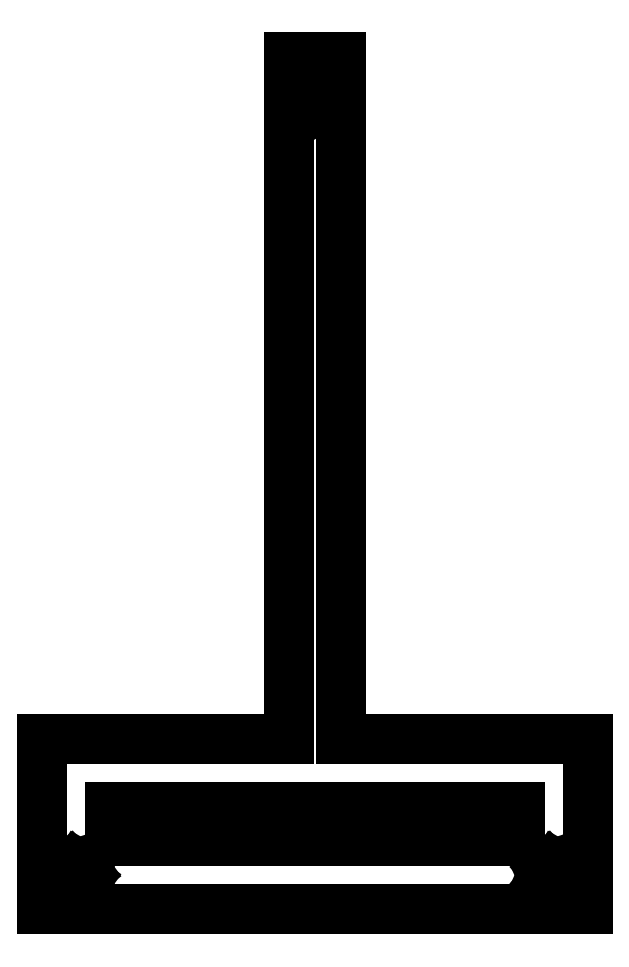
<metadata>
{"format":"dxf","ext":"dxf","renderer":"ezdxf+matplotlib","layout":"modelspace","background":"white","min_lineweight":24,"dpi":150}
</metadata>
<code>
0
SECTION
2
ENTITIES
0
LINE
8
0
10
0
20
0
30
0
11
160
21
0
31
0
0
LINE
8
0
10
160
20
0
30
0
11
160
21
50
31
0
0
LINE
8
0
10
160
20
50
30
0
11
87.5
21
50
31
0
0
LINE
8
0
10
87.5
20
50
30
0
11
87.5
21
250
31
0
0
LINE
8
0
10
87.5
20
250
30
0
11
72.5
21
250
31
0
0
LINE
8
0
10
72.5
20
250
30
0
11
72.5
21
50
31
0
0
LINE
8
0
10
72.5
20
50
30
0
11
0
21
50
31
0
0
LINE
8
0
10
0
20
50
30
0
11
0
21
0
31
0
0
LINE
8
0
10
20
20
20
30
0
11
140
21
20
31
0
0
LINE
8
0
10
140
20
20
30
0
11
140
21
30
31
0
0
LINE
8
0
10
140
20
30
30
0
11
20
21
30
31
0
0
LINE
8
0
10
20
20
30
30
0
11
20
21
20
31
0
0
LINE
8
0
10
85
20
240
30
0
11
84.57
21
242
31
0
0
LINE
8
0
10
84.57
20
242
30
0
11
83.35
21
243.7
31
0
0
LINE
8
0
10
83.35
20
243.7
30
0
11
81.55
21
244.8
31
0
0
LINE
8
0
10
81.55
20
244.8
30
0
11
79.48
21
245
31
0
0
LINE
8
0
10
79.48
20
245
30
0
11
77.5
21
244.3
31
0
0
LINE
8
0
10
77.5
20
244.3
30
0
11
75.95
21
242.9
31
0
0
LINE
8
0
10
75.95
20
242.9
30
0
11
75.11
21
241
31
0
0
LINE
8
0
10
75.11
20
241
30
0
11
75.11
21
239
31
0
0
LINE
8
0
10
75.11
20
239
30
0
11
75.95
21
237.1
31
0
0
LINE
8
0
10
75.95
20
237.1
30
0
11
77.5
21
235.7
31
0
0
LINE
8
0
10
77.5
20
235.7
30
0
11
79.48
21
235
31
0
0
LINE
8
0
10
79.48
20
235
30
0
11
81.55
21
235.2
31
0
0
LINE
8
0
10
81.55
20
235.2
30
0
11
83.35
21
236.3
31
0
0
LINE
8
0
10
83.35
20
236.3
30
0
11
84.57
21
238
31
0
0
LINE
8
0
10
84.57
20
238
30
0
11
85
21
240
31
0
0
LINE
8
0
10
13.25
20
10
30
0
11
12.97
21
11.32
31
0
0
LINE
8
0
10
12.97
20
11.32
30
0
11
12.17
21
12.42
31
0
0
LINE
8
0
10
12.17
20
12.42
30
0
11
11
21
13.09
31
0
0
LINE
8
0
10
11
20
13.09
30
0
11
9.66
21
13.23
31
0
0
LINE
8
0
10
9.66
20
13.23
30
0
11
8.375
21
12.81
31
0
0
LINE
8
0
10
8.375
20
12.81
30
0
11
7.371
21
11.91
31
0
0
LINE
8
0
10
7.371
20
11.91
30
0
11
6.821
21
10.68
31
0
0
LINE
8
0
10
6.821
20
10.68
30
0
11
6.821
21
9.324
31
0
0
LINE
8
0
10
6.821
20
9.324
30
0
11
7.371
21
8.09
31
0
0
LINE
8
0
10
7.371
20
8.09
30
0
11
8.375
21
7.185
31
0
0
LINE
8
0
10
8.375
20
7.185
30
0
11
9.66
21
6.768
31
0
0
LINE
8
0
10
9.66
20
6.768
30
0
11
11
21
6.909
31
0
0
LINE
8
0
10
11
20
6.909
30
0
11
12.17
21
7.585
31
0
0
LINE
8
0
10
12.17
20
7.585
30
0
11
12.97
21
8.678
31
0
0
LINE
8
0
10
12.97
20
8.678
30
0
11
13.25
21
10
31
0
0
LINE
8
0
10
153.2
20
10
30
0
11
153
21
11.32
31
0
0
LINE
8
0
10
153
20
11.32
30
0
11
152.2
21
12.42
31
0
0
LINE
8
0
10
152.2
20
12.42
30
0
11
151
21
13.09
31
0
0
LINE
8
0
10
151
20
13.09
30
0
11
149.7
21
13.23
31
0
0
LINE
8
0
10
149.7
20
13.23
30
0
11
148.4
21
12.81
31
0
0
LINE
8
0
10
148.4
20
12.81
30
0
11
147.4
21
11.91
31
0
0
LINE
8
0
10
147.4
20
11.91
30
0
11
146.8
21
10.68
31
0
0
LINE
8
0
10
146.8
20
10.68
30
0
11
146.8
21
9.324
31
0
0
LINE
8
0
10
146.8
20
9.324
30
0
11
147.4
21
8.09
31
0
0
LINE
8
0
10
147.4
20
8.09
30
0
11
148.4
21
7.185
31
0
0
LINE
8
0
10
148.4
20
7.185
30
0
11
149.7
21
6.768
31
0
0
LINE
8
0
10
149.7
20
6.768
30
0
11
151
21
6.909
31
0
0
LINE
8
0
10
151
20
6.909
30
0
11
152.2
21
7.585
31
0
0
LINE
8
0
10
152.2
20
7.585
30
0
11
153
21
8.678
31
0
0
LINE
8
0
10
153
20
8.678
30
0
11
153.2
21
10
31
0
0
ENDSEC
0
EOF

</code>
